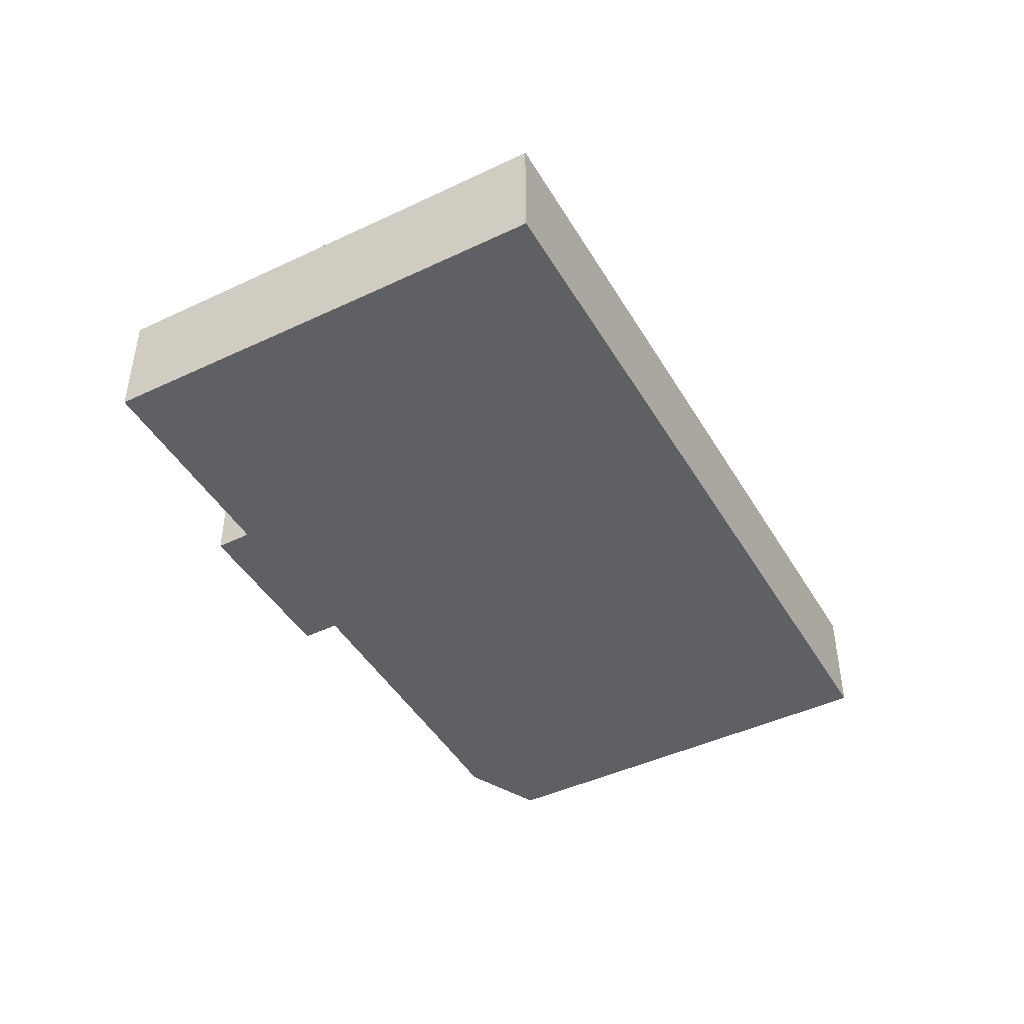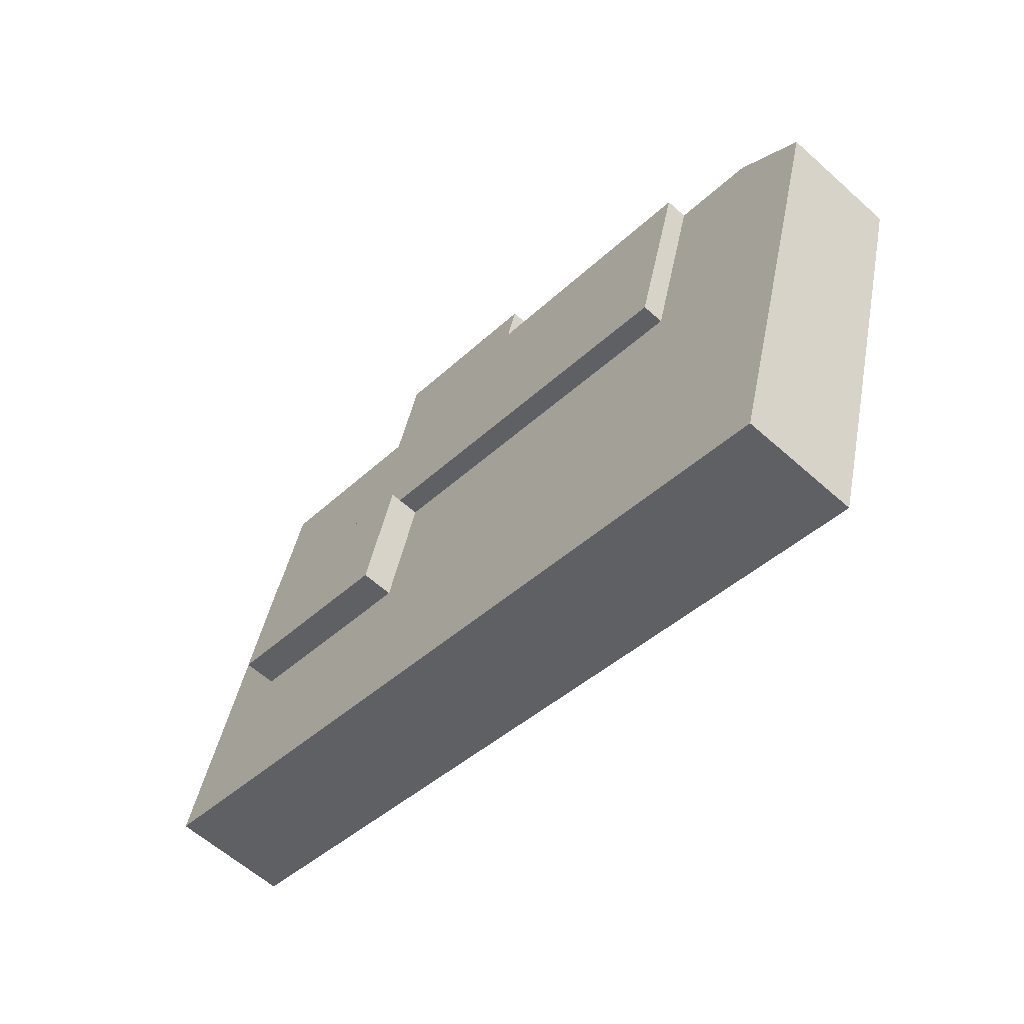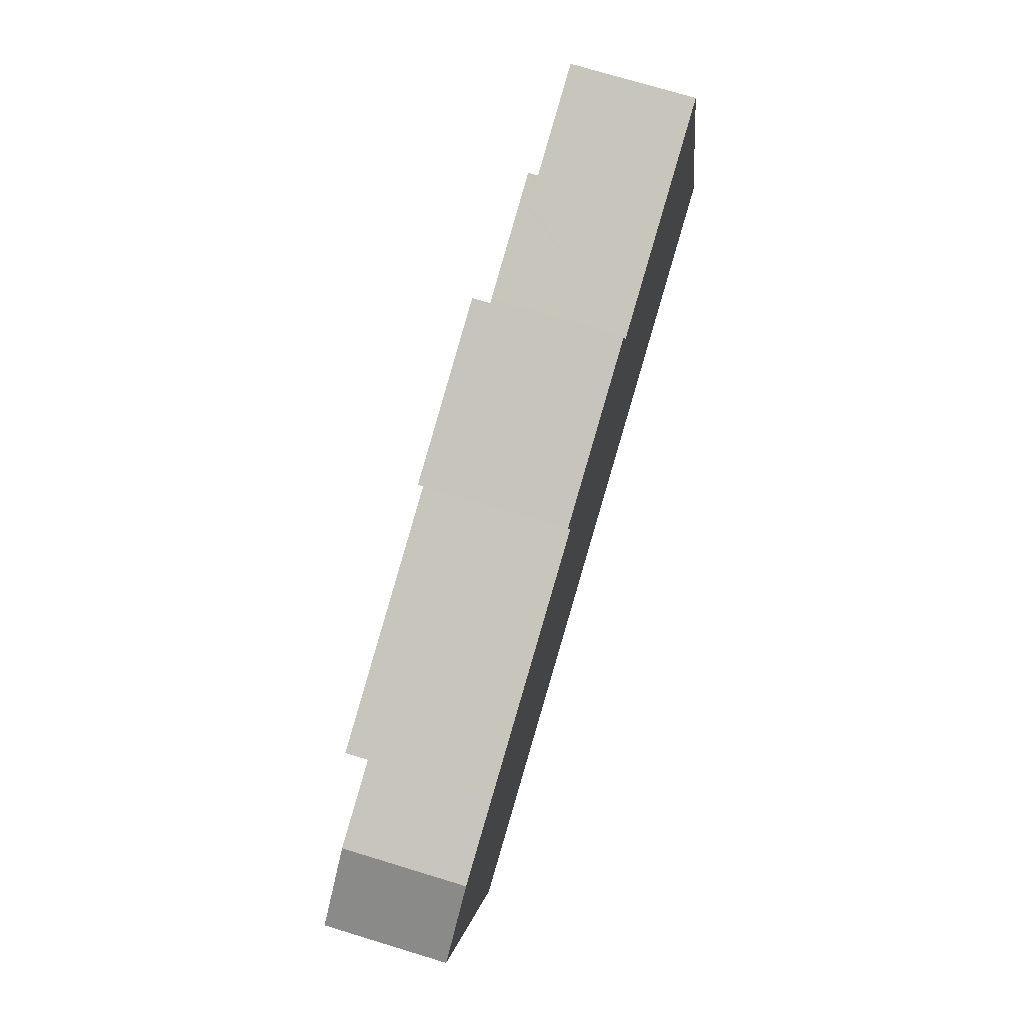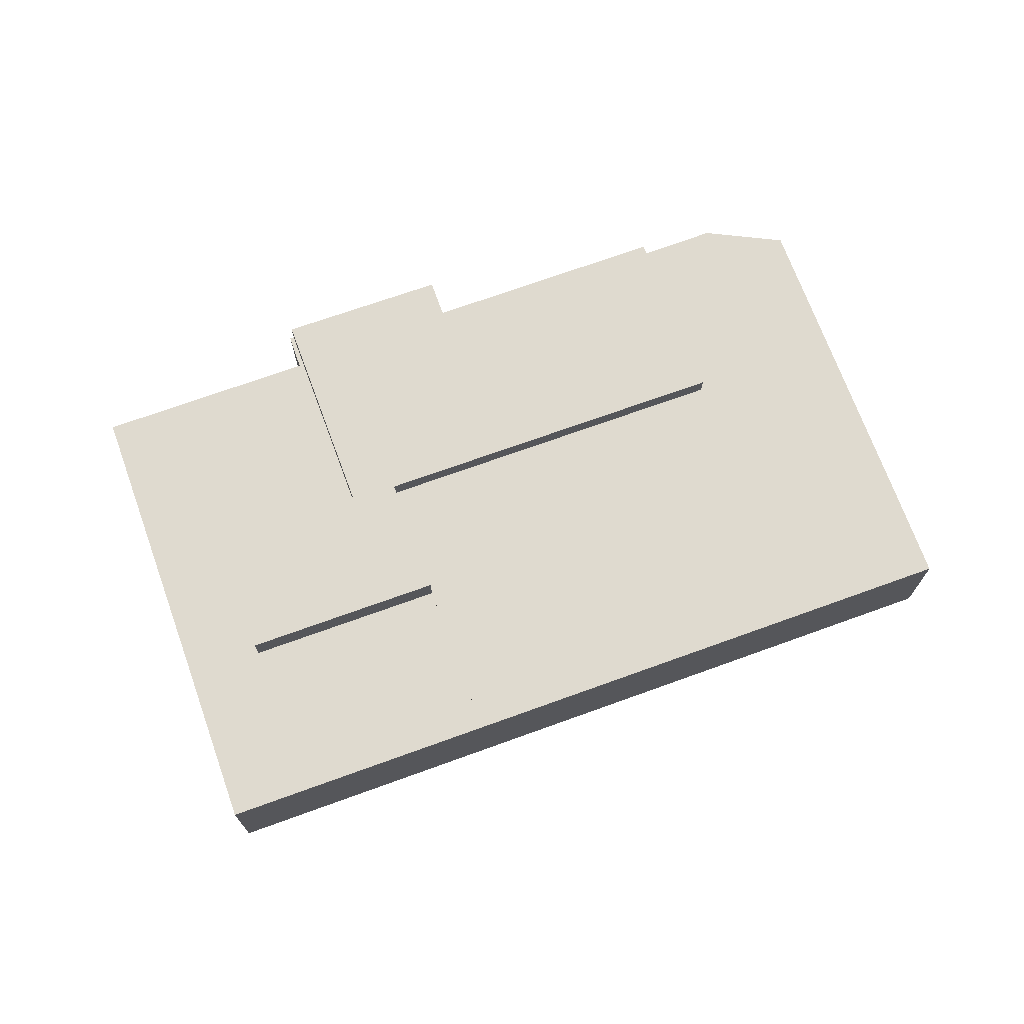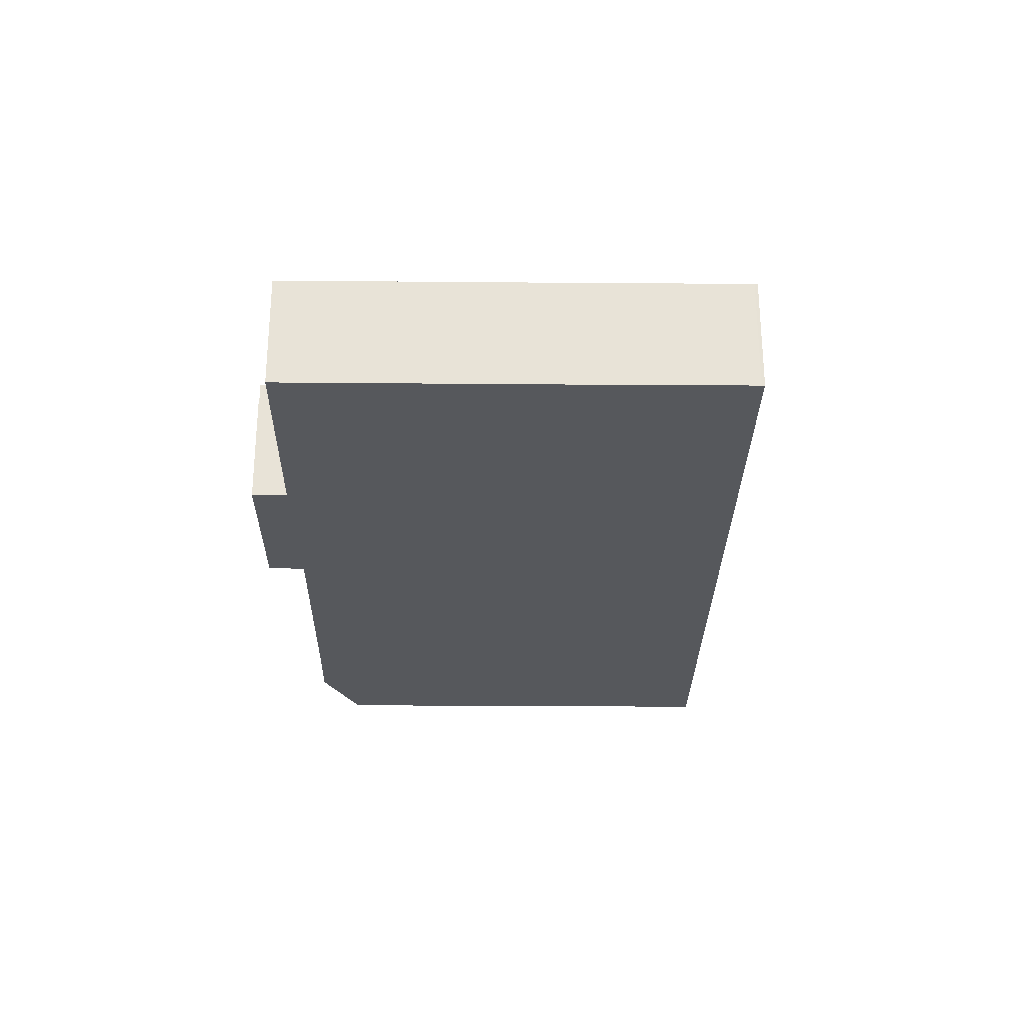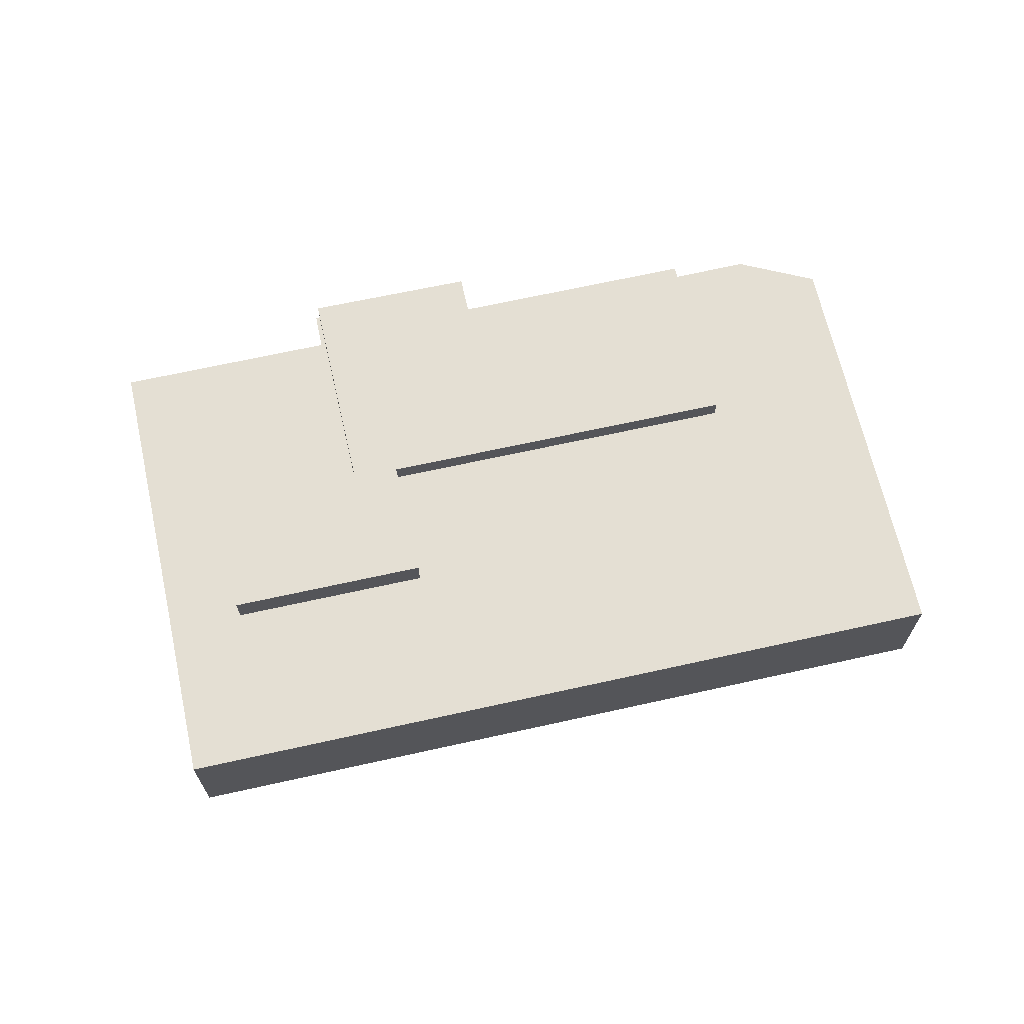
<metadata>
{"format":"obj","ext":"obj","renderer":"f3d","projection":"perspective","resolution":1024,"background":"white","views":[{"elev":-44.8,"azim":103.1,"up":"+Y"},{"elev":-60.5,"azim":-132.4,"up":"+Z"},{"elev":73.6,"azim":-73.1,"up":"+Z"},{"elev":70.9,"azim":144.4,"up":"+Y"},{"elev":-27.8,"azim":73.6,"up":"+Y"},{"elev":66.8,"azim":151.7,"up":"+Y"}]}
</metadata>
<code>
v  36.02 9.631 0.234
v  41.12 9.631 -6.852
v  38.18 9.631 -7.679
v  50.85 9.631 -4.113
v  48.69 9.631 3.8
v  38.96 9.631 1.062
v  36.02 -1.433e-17 0.234
v  48.69 -2.327e-16 3.8
v  38.96 -6.503e-17 1.062
v  50.85 2.518e-16 -4.113
v  41.12 4.196e-16 -6.852
v  38.18 4.702e-16 -7.679
v  9.441 8.981 5.218
v  36.02 8.981 0.234
v  12.6 8.981 -6.356
v  10.06 8.981 5.385
v  25.11 8.981 9.588
v  25.05 8.981 9.802
v  24.55 8.981 11.54
v  24.41 8.981 12
v  35.14 8.981 15.08
v  38.96 8.981 1.062
v  35.74 8.981 12.87
v  25.11 -5.871e-16 9.588
v  24.41 -7.35e-16 12
v  25.05 -6.002e-16 9.802
v  24.55 -7.067e-16 11.54
v  12.6 3.892e-16 -6.356
v  9.441 -3.195e-16 5.218
v  35.14 -9.236e-16 15.08
v  10.06 -3.297e-16 5.385
v  35.74 -7.882e-16 12.87
v  7.169 7.589 -25.48
v  17.54 7.589 -24.46
v  7.669 7.589 -27.24
v  6.067 7.589 -21.62
v  4.79 7.589 -17.07
v  3.399 7.589 -12.13
v  2.57 7.589 -9.178
v  1.468 7.589 -5.258
v  0 7.589 4.647e-16
v  4.246 7.589 3.816
v  12.6 7.589 -6.356
v  9.441 7.589 5.218
v  23.07 7.589 -22.91
v  36.02 7.589 0.234
v  40.96 7.589 -17.87
v  38.18 7.589 -7.679
v  35.14 7.589 15.08
v  36.04 7.589 12.96
v  36.08 7.589 12.86
v  35.4 7.589 15.16
v  35.74 7.589 12.87
v  48.69 7.589 3.8
v  38.96 7.589 1.062
v  41.68 7.589 14.43
v  41.95 7.589 14.5
v  45.51 7.589 15.5
v  43.27 7.589 -17.22
v  41.12 7.589 -6.852
v  43.9 7.589 -17.05
v  53.63 7.589 -14.3
v  50.85 7.589 -4.113
v  58.55 7.589 -12.92
v  58.49 7.589 -12.73
v  58.32 7.589 -12.13
v  55.64 7.589 -2.691
v  50.18 7.589 16.8
v  55.66 7.589 -2.761
v  53.45 7.589 5.138
v  7.669 1.668e-15 -27.24
v  7.169 1.56e-15 -25.48
v  6.067 1.324e-15 -21.62
v  4.79 1.045e-15 -17.07
v  3.399 7.425e-16 -12.13
v  2.57 5.62e-16 -9.178
v  1.468 3.22e-16 -5.258
v  0 0 0
v  35.4 -9.282e-16 15.16
v  36.08 -7.873e-16 12.86
v  41.68 -8.834e-16 14.43
v  45.51 -9.489e-16 15.5
v  50.18 -1.029e-15 16.8
v  41.95 -8.881e-16 14.5
v  4.246 -2.337e-16 3.816
v  36.04 -7.936e-16 12.96
v  53.45 -3.146e-16 5.138
v  55.64 1.648e-16 -2.691
v  55.66 1.691e-16 -2.761
v  58.32 7.425e-16 -12.13
v  58.49 7.793e-16 -12.73
v  58.55 7.911e-16 -12.92
v  53.63 8.759e-16 -14.3
v  43.9 1.044e-15 -17.05
v  43.27 1.054e-15 -17.22
v  40.96 1.094e-15 -17.87
v  23.07 1.403e-15 -22.91
v  17.54 1.498e-15 -24.46
g defaultobject
f 1 2 3
f 2 1 4
f 4 1 5
f 5 1 6
f 7 6 1
f 6 7 5
f 5 7 8
f 8 7 9
f 8 4 5
f 4 8 10
f 10 2 4
f 2 10 11
f 2 11 3
f 3 11 12
f 12 1 3
f 1 12 7
f 9 10 8
f 10 9 7
f 10 7 12
f 10 12 11
f 13 14 15
f 14 13 16
f 14 16 17
f 14 17 18
f 14 18 19
f 14 19 20
f 14 20 21
f 14 21 22
f 22 21 23
f 24 18 17
f 18 24 19
f 19 24 20
f 20 24 25
f 25 24 26
f 25 26 27
f 28 13 15
f 13 28 29
f 25 21 20
f 21 25 30
f 29 16 13
f 16 29 17
f 17 29 24
f 24 29 31
f 30 23 21
f 23 30 22
f 22 30 9
f 9 30 32
f 9 14 22
f 14 9 15
f 15 9 7
f 15 7 28
f 7 29 28
f 29 7 31
f 31 7 24
f 24 7 26
f 26 7 27
f 27 7 25
f 25 7 30
f 30 7 9
f 30 9 32
f 33 34 35
f 34 33 36
f 34 36 37
f 34 37 38
f 34 38 39
f 34 39 40
f 34 40 41
f 34 41 42
f 34 42 43
f 43 42 44
f 43 45 34
f 45 43 46
f 45 46 47
f 47 46 48
f 49 50 51
f 50 49 52
f 53 54 55
f 54 53 51
f 51 53 49
f 54 51 56
f 54 56 57
f 54 57 58
f 48 59 47
f 59 48 60
f 59 60 61
f 61 60 62
f 62 60 63
f 62 63 64
f 64 63 54
f 64 54 58
f 64 58 65
f 65 58 66
f 66 58 67
f 67 58 68
f 66 67 69
f 67 68 70
f 53 30 49
f 30 53 55
f 30 55 32
f 32 55 9
f 71 33 35
f 33 71 36
f 36 71 72
f 36 72 73
f 36 73 37
f 37 73 74
f 37 74 38
f 38 74 75
f 38 75 39
f 39 75 40
f 40 75 76
f 40 76 77
f 40 77 41
f 41 77 78
f 10 54 63
f 54 10 8
f 30 52 49
f 52 30 79
f 80 56 51
f 56 80 57
f 57 80 58
f 58 80 81
f 58 81 68
f 68 81 82
f 68 82 83
f 82 81 84
f 85 44 42
f 44 85 29
f 28 46 43
f 46 28 7
f 12 60 48
f 60 12 63
f 63 12 10
f 10 12 11
f 79 50 52
f 50 79 51
f 51 79 80
f 80 79 86
f 83 70 68
f 70 83 87
f 70 87 67
f 67 87 88
f 67 88 69
f 69 88 66
f 66 88 89
f 66 89 90
f 66 90 65
f 65 90 91
f 91 64 65
f 64 91 92
f 29 43 44
f 43 29 28
f 7 48 46
f 48 7 12
f 92 62 64
f 62 92 93
f 62 93 61
f 61 93 94
f 61 94 59
f 59 94 47
f 47 94 45
f 45 94 95
f 45 95 96
f 45 96 97
f 45 97 34
f 34 97 98
f 34 98 35
f 35 98 71
f 8 55 54
f 55 8 9
f 78 42 41
f 42 78 85
f 77 85 78
f 85 77 76
f 85 76 29
f 29 76 75
f 29 75 74
f 29 74 73
f 29 73 28
f 28 73 72
f 28 72 71
f 28 71 98
f 28 98 7
f 7 98 97
f 7 97 96
f 7 96 12
f 12 96 11
f 11 96 10
f 10 96 95
f 10 95 94
f 10 94 93
f 10 93 87
f 87 93 88
f 88 93 90
f 90 93 91
f 91 93 92
f 88 90 89
f 32 79 30
f 79 32 86
f 86 32 9
f 86 9 80
f 80 9 81
f 81 9 8
f 81 8 84
f 84 8 82
f 82 8 83
f 83 8 87
f 87 8 10

</code>
